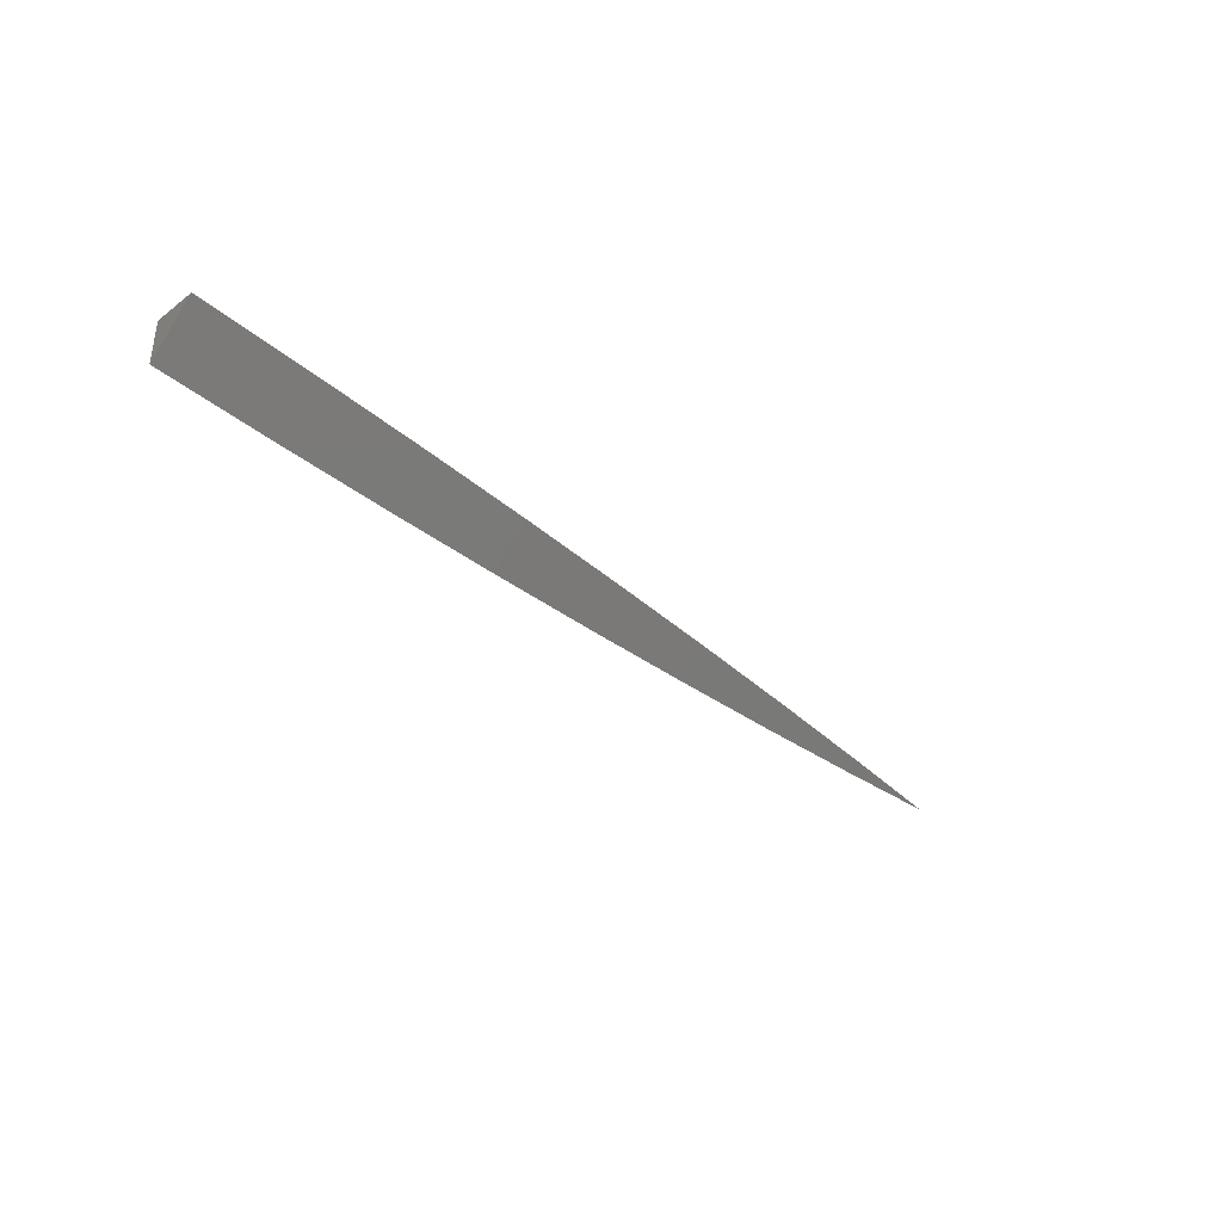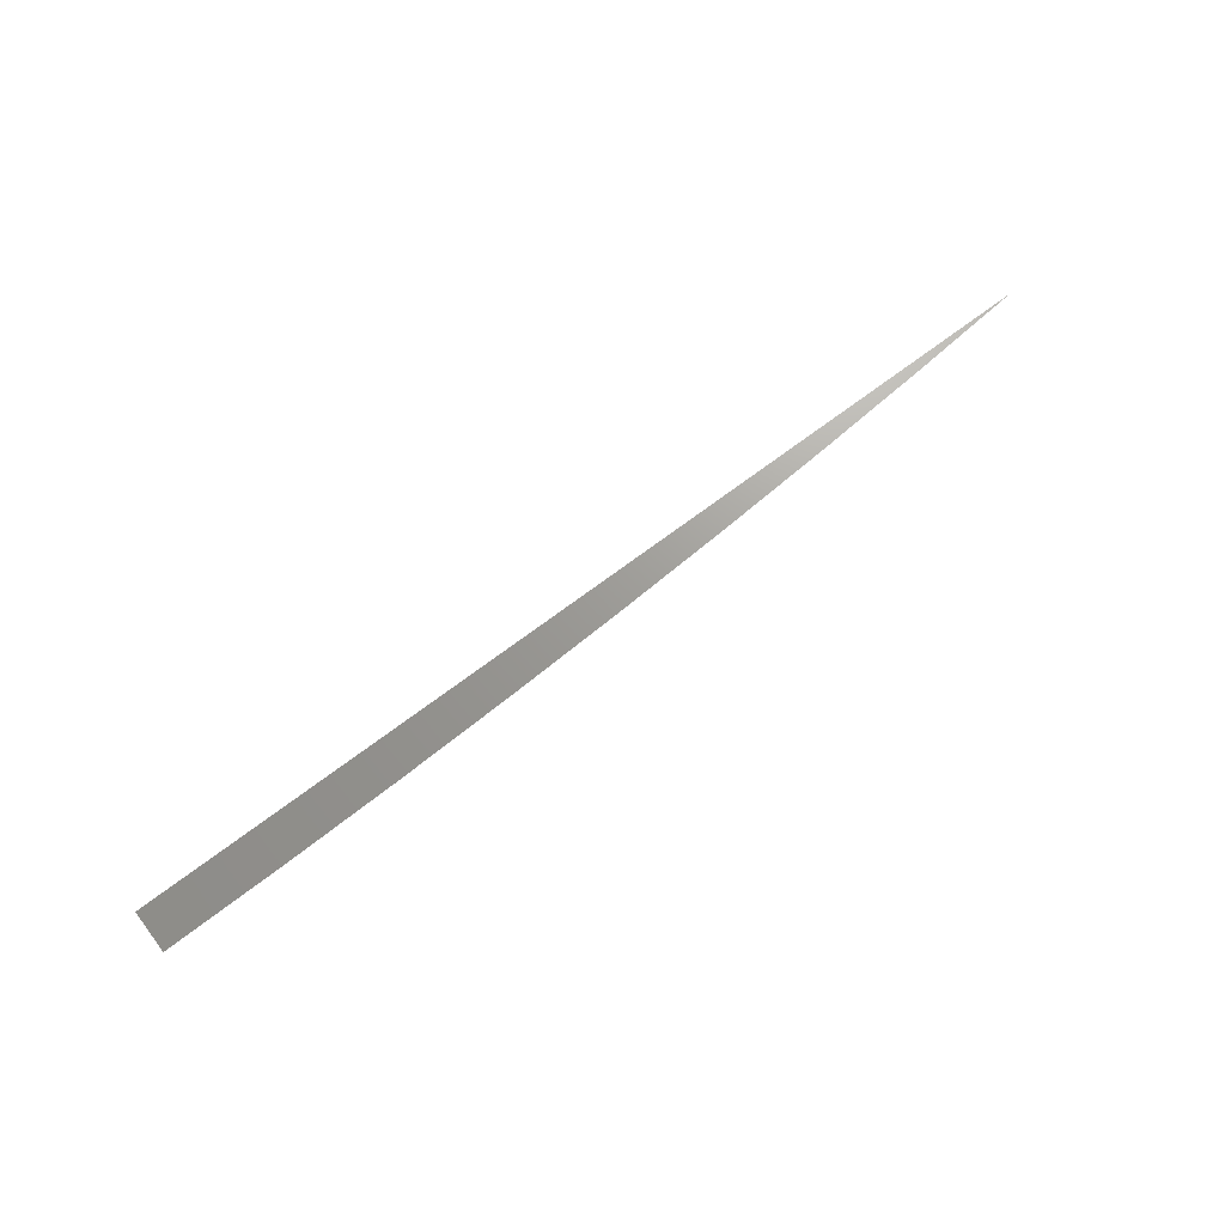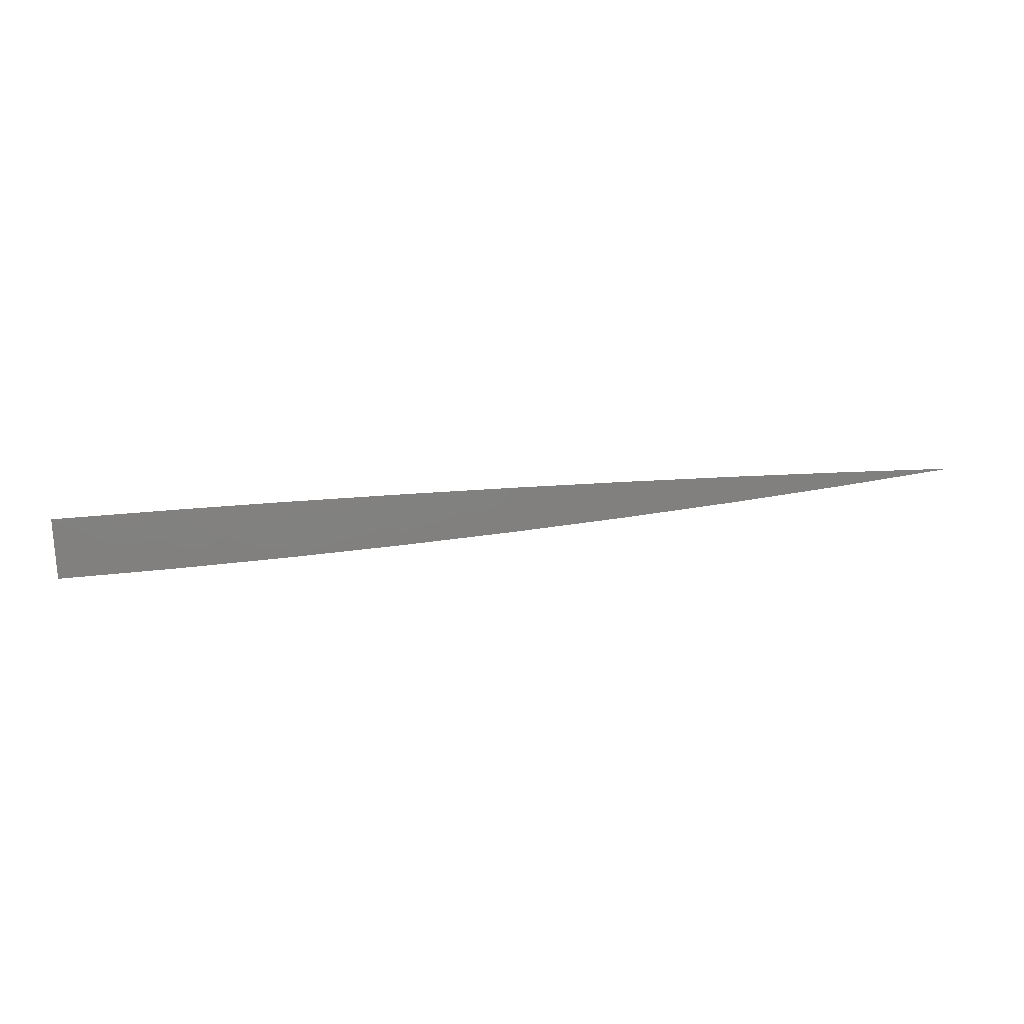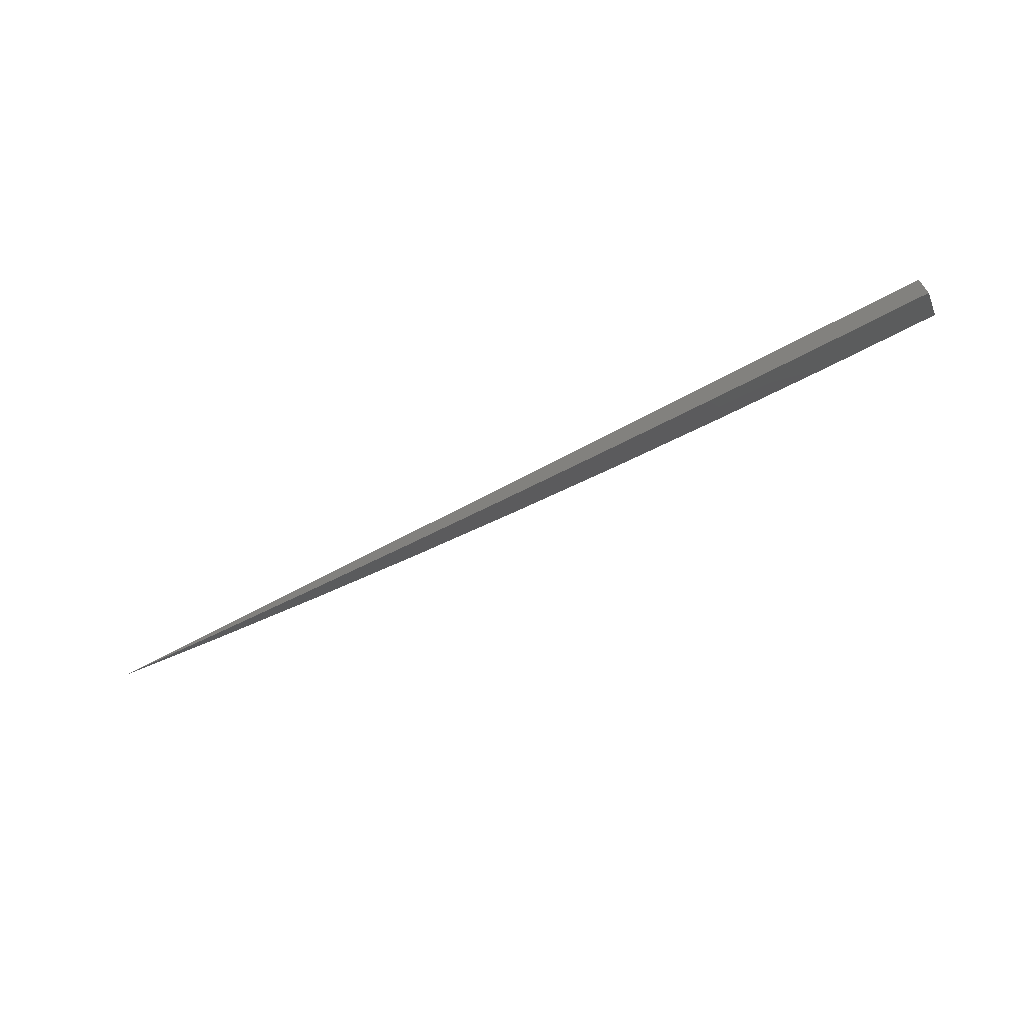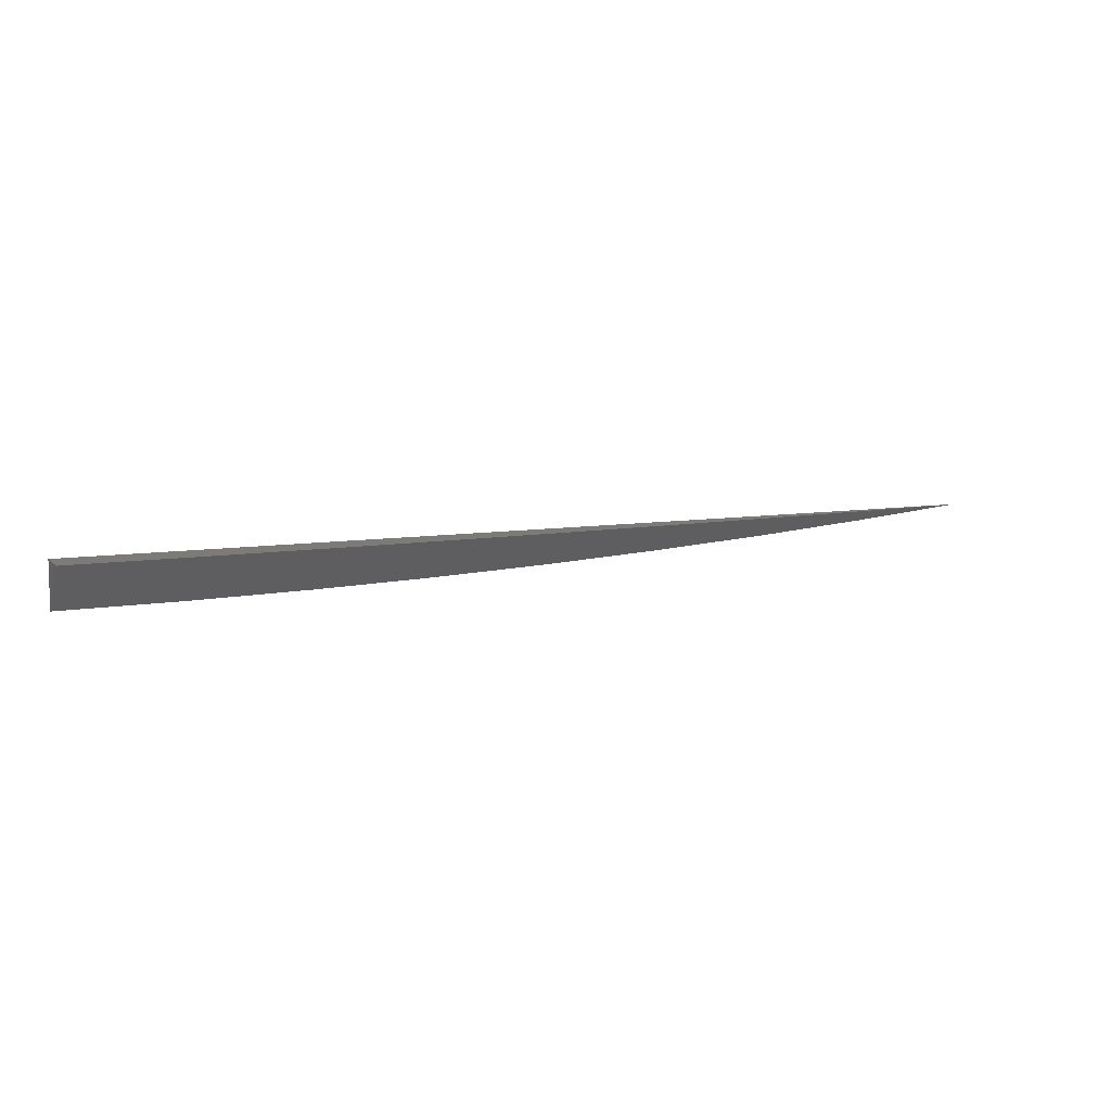
<metadata>
{"format":"stl","ext":"stl","renderer":"f3d","projection":"perspective","resolution":1024,"background":"white","views":[{"elev":-38.3,"azim":134.0,"up":"+Z"},{"elev":69.1,"azim":142.7,"up":"+Z"},{"elev":57.6,"azim":174.5,"up":"+Y"},{"elev":-66.3,"azim":28.4,"up":"+Z"},{"elev":8.7,"azim":156.2,"up":"+Z"}]}
</metadata>
<code>
# stl→obj: 25 verts, 46 faces
v -0.741 8 -8
v -0.6486 8.008 -8
v -0.6486 8 -8.009
v -0.5561 8.014 -8
v -0.5562 8 -8.016
v -0.4635 8.02 -8
v -0.4595 8.004 -8.018
v -0.3709 8.025 -8
v -0.3669 8.008 -8.018
v -0.2782 8.028 -8
v -0.2746 8.012 -8.018
v -0.1855 8.031 -8
v -0.1827 8.014 -8.018
v -0.1368 8.015 -8.018
v -0.1856 8 -8.034
v -0.09284 8 -8.036
v -0.09113 8.016 -8.018
v -0.04551 8.016 -8.018
v -0.09276 8.032 -8
v 0 8.033 -8
v 0 8 -8.036
v -0.2784 8 -8.031
v -0.3711 8 -8.027
v -0.4637 8 -8.022
v 0 8 -8
f 1 2 3
f 3 2 4
f 3 4 5
f 5 4 6
f 5 6 7
f 7 6 8
f 7 8 9
f 9 8 10
f 9 10 11
f 11 10 12
f 11 12 13
f 13 12 14
f 13 14 15
f 15 14 16
f 16 14 17
f 16 17 18
f 18 17 19
f 18 19 20
f 12 19 14
f 14 19 17
f 20 21 18
f 18 21 16
f 13 15 11
f 11 15 22
f 11 22 9
f 9 22 23
f 9 23 7
f 7 23 24
f 7 24 5
f 21 20 25
f 20 19 25
f 25 19 12
f 25 12 10
f 10 8 25
f 25 8 6
f 25 6 4
f 4 2 25
f 25 2 1
f 1 3 25
f 25 3 5
f 25 5 24
f 24 23 25
f 25 23 22
f 25 22 15
f 15 16 25
f 25 16 21

</code>
